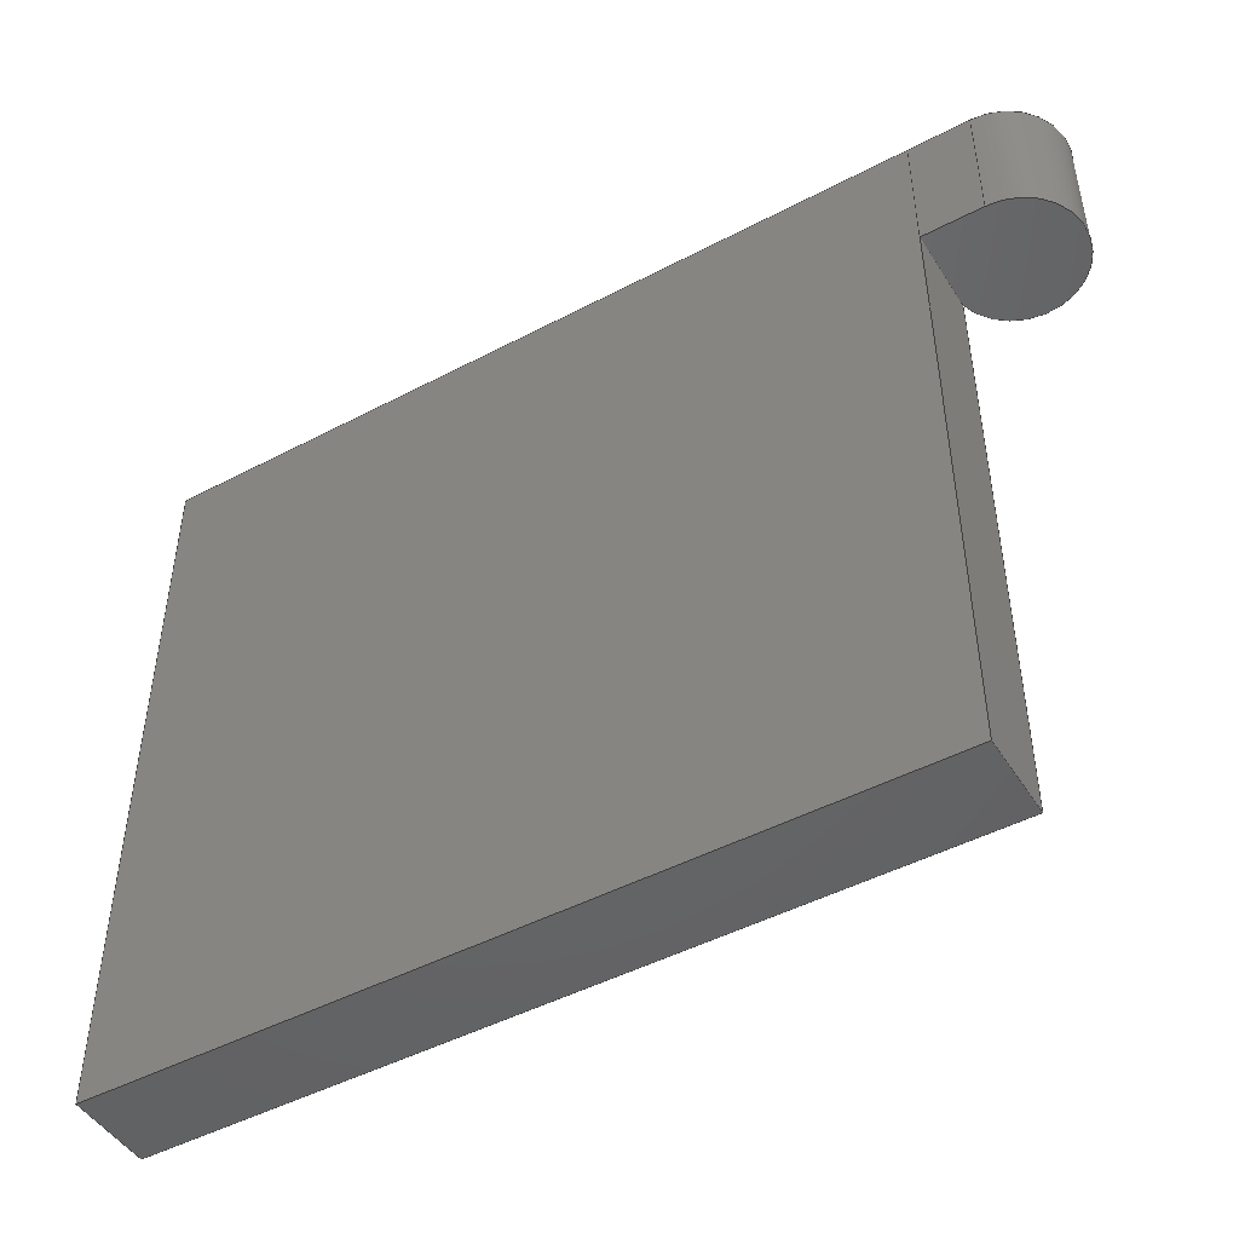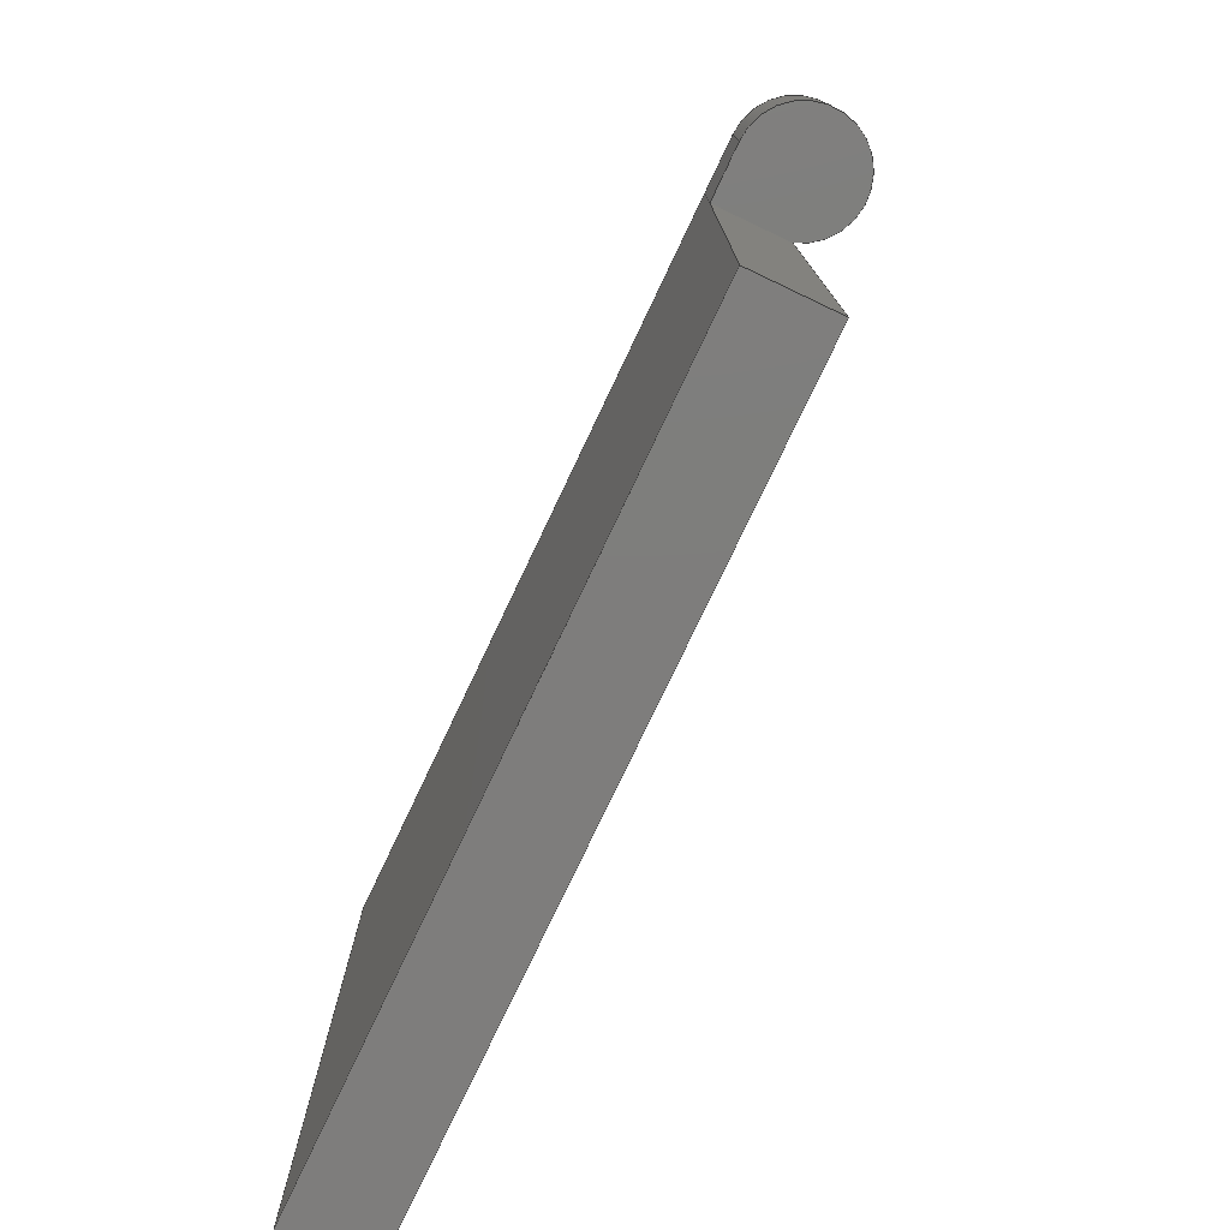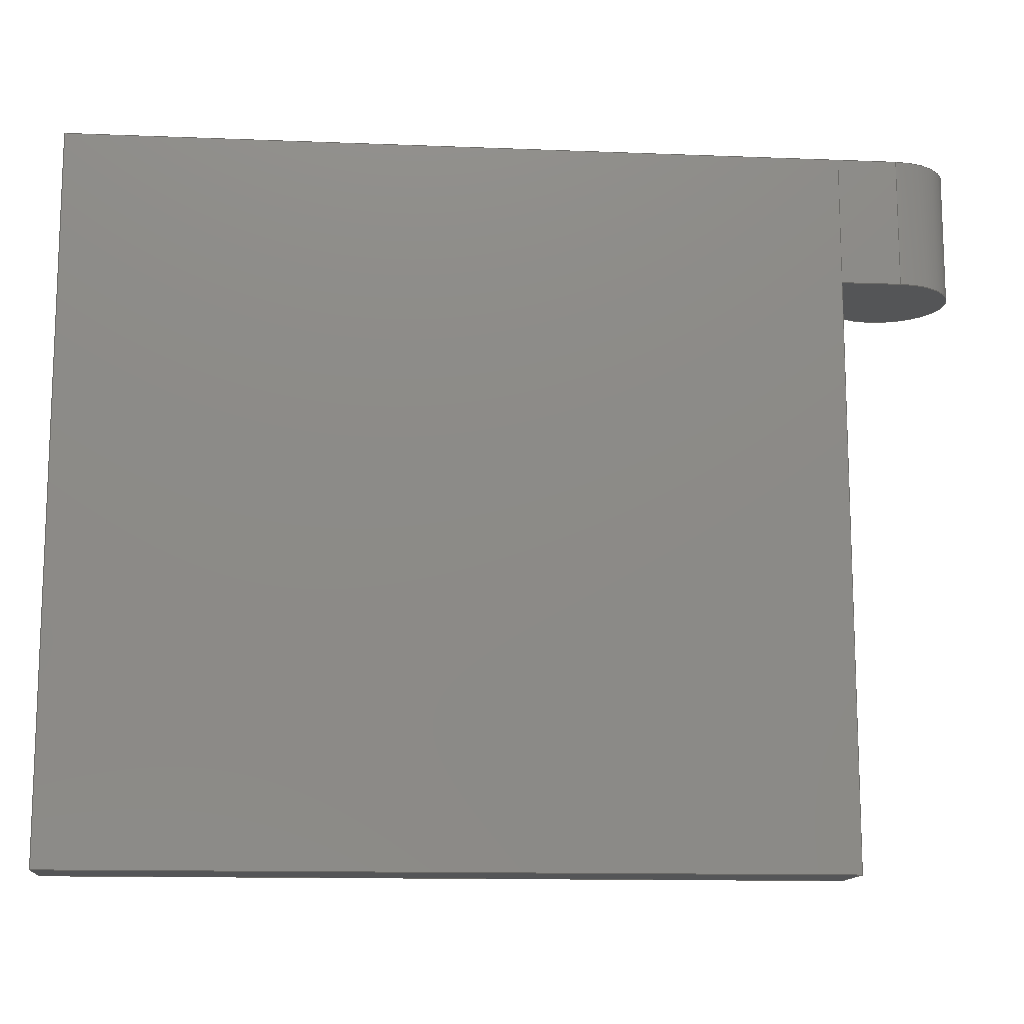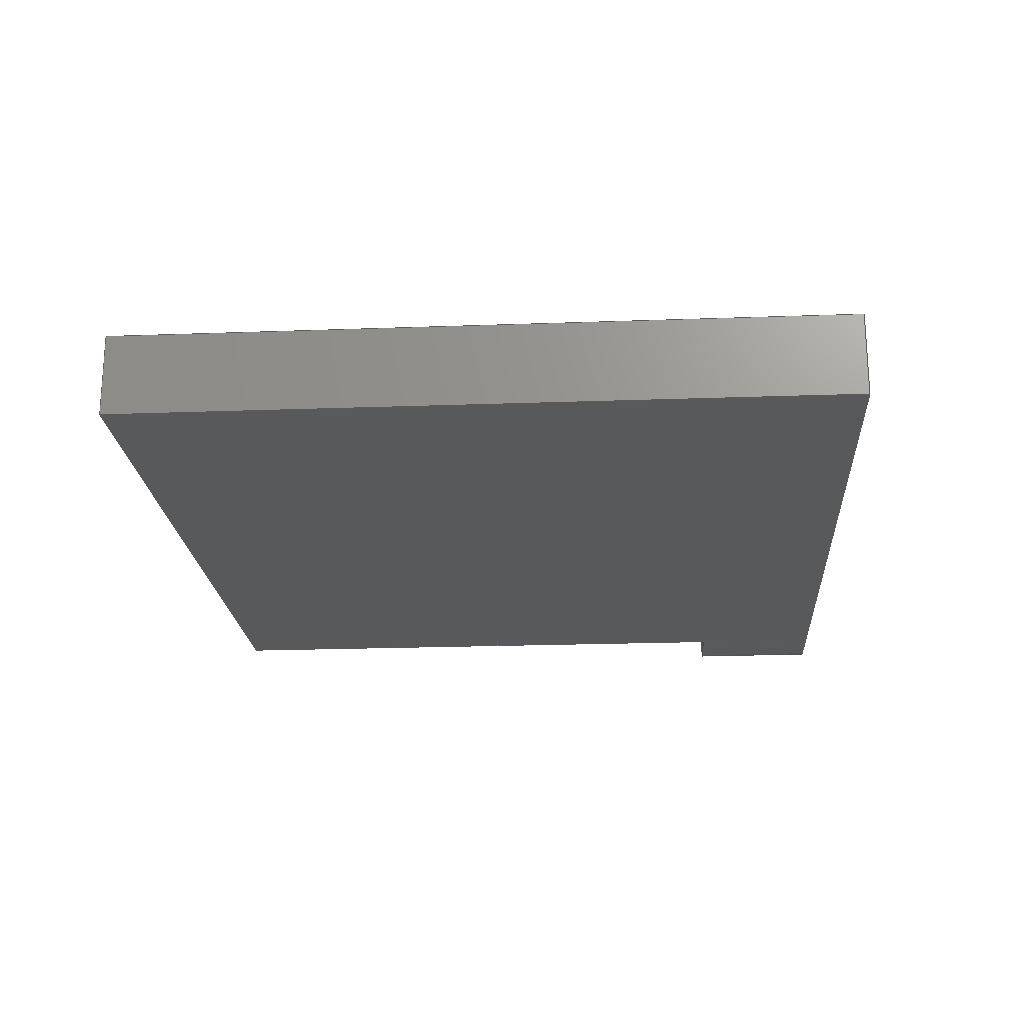
<metadata>
{"format":"step","ext":"step","renderer":"f3d","projection":"perspective","resolution":1024,"background":"white","views":[{"elev":-47.4,"azim":30.7,"up":"+Z"},{"elev":-77.3,"azim":64.6,"up":"+Z"},{"elev":-13.0,"azim":-5.2,"up":"+Z"},{"elev":-20.7,"azim":-86.2,"up":"+Y"}]}
</metadata>
<code>
ISO-10303-21;
DATA;
#1=MECHANICAL_DESIGN_GEOMETRIC_PRESENTATION_REPRESENTATION('',(#7,#8),
#294);
#2=SHAPE_REPRESENTATION_RELATIONSHIP('SRR','None',#301,#3);
#3=ADVANCED_BREP_SHAPE_REPRESENTATION('',(#9,#10),#293);
#4=CIRCLE('',#191,0.3818);
#5=CIRCLE('',#192,0.3818);
#6=CYLINDRICAL_SURFACE('',#190,0.3818);
#7=STYLED_ITEM('',(#310),#9);
#8=STYLED_ITEM('',(#310),#10);
#9=MANIFOLD_SOLID_BREP('Body2',#169);
#10=MANIFOLD_SOLID_BREP('Body5',#170);
#11=FACE_OUTER_BOUND('',#22,.T.);
#12=FACE_OUTER_BOUND('',#23,.T.);
#13=FACE_OUTER_BOUND('',#24,.T.);
#14=FACE_OUTER_BOUND('',#25,.T.);
#15=FACE_OUTER_BOUND('',#26,.T.);
#16=FACE_OUTER_BOUND('',#27,.T.);
#17=FACE_OUTER_BOUND('',#28,.T.);
#18=FACE_OUTER_BOUND('',#29,.T.);
#19=FACE_OUTER_BOUND('',#30,.T.);
#20=FACE_OUTER_BOUND('',#31,.T.);
#21=FACE_OUTER_BOUND('',#32,.T.);
#22=EDGE_LOOP('',(#106,#107,#108,#109));
#23=EDGE_LOOP('',(#110,#111,#112,#113));
#24=EDGE_LOOP('',(#114,#115,#116,#117));
#25=EDGE_LOOP('',(#118,#119,#120,#121));
#26=EDGE_LOOP('',(#122,#123,#124,#125));
#27=EDGE_LOOP('',(#126,#127,#128,#129));
#28=EDGE_LOOP('',(#130,#131,#132,#133));
#29=EDGE_LOOP('',(#134,#135,#136,#137));
#30=EDGE_LOOP('',(#138,#139,#140,#141));
#31=EDGE_LOOP('',(#142,#143,#144));
#32=EDGE_LOOP('',(#145,#146,#147));
#33=LINE('',#248,#52);
#34=LINE('',#250,#53);
#35=LINE('',#252,#54);
#36=LINE('',#253,#55);
#37=LINE('',#256,#56);
#38=LINE('',#258,#57);
#39=LINE('',#259,#58);
#40=LINE('',#262,#59);
#41=LINE('',#263,#60);
#42=LINE('',#266,#61);
#43=LINE('',#267,#62);
#44=LINE('',#269,#63);
#45=LINE('',#276,#64);
#46=LINE('',#279,#65);
#47=LINE('',#282,#66);
#48=LINE('',#284,#67);
#49=LINE('',#285,#68);
#50=LINE('',#287,#69);
#51=LINE('',#288,#70);
#52=VECTOR('',#201,1);
#53=VECTOR('',#202,1);
#54=VECTOR('',#203,1);
#55=VECTOR('',#204,1);
#56=VECTOR('',#207,1);
#57=VECTOR('',#208,1);
#58=VECTOR('',#209,1);
#59=VECTOR('',#212,1);
#60=VECTOR('',#213,1);
#61=VECTOR('',#216,1);
#62=VECTOR('',#217,1);
#63=VECTOR('',#220,1);
#64=VECTOR('',#227,1);
#65=VECTOR('',#230,1);
#66=VECTOR('',#233,1);
#67=VECTOR('',#234,1);
#68=VECTOR('',#235,1);
#69=VECTOR('',#238,1);
#70=VECTOR('',#239,1);
#71=VERTEX_POINT('',#246);
#72=VERTEX_POINT('',#247);
#73=VERTEX_POINT('',#249);
#74=VERTEX_POINT('',#251);
#75=VERTEX_POINT('',#255);
#76=VERTEX_POINT('',#257);
#77=VERTEX_POINT('',#261);
#78=VERTEX_POINT('',#265);
#79=VERTEX_POINT('',#272);
#80=VERTEX_POINT('',#273);
#81=VERTEX_POINT('',#275);
#82=VERTEX_POINT('',#277);
#83=VERTEX_POINT('',#281);
#84=VERTEX_POINT('',#283);
#85=EDGE_CURVE('',#71,#72,#33,.T.);
#86=EDGE_CURVE('',#72,#73,#34,.T.);
#87=EDGE_CURVE('',#73,#74,#35,.T.);
#88=EDGE_CURVE('',#74,#71,#36,.T.);
#89=EDGE_CURVE('',#75,#72,#37,.T.);
#90=EDGE_CURVE('',#76,#75,#38,.T.);
#91=EDGE_CURVE('',#73,#76,#39,.T.);
#92=EDGE_CURVE('',#77,#76,#40,.T.);
#93=EDGE_CURVE('',#74,#77,#41,.T.);
#94=EDGE_CURVE('',#78,#77,#42,.T.);
#95=EDGE_CURVE('',#71,#78,#43,.T.);
#96=EDGE_CURVE('',#75,#78,#44,.T.);
#97=EDGE_CURVE('',#79,#80,#4,.T.);
#98=EDGE_CURVE('',#79,#81,#45,.T.);
#99=EDGE_CURVE('',#82,#81,#5,.T.);
#100=EDGE_CURVE('',#80,#82,#46,.T.);
#101=EDGE_CURVE('',#83,#80,#47,.T.);
#102=EDGE_CURVE('',#84,#82,#48,.T.);
#103=EDGE_CURVE('',#83,#84,#49,.T.);
#104=EDGE_CURVE('',#83,#79,#50,.T.);
#105=EDGE_CURVE('',#81,#84,#51,.T.);
#106=ORIENTED_EDGE('',*,*,#85,.T.);
#107=ORIENTED_EDGE('',*,*,#86,.T.);
#108=ORIENTED_EDGE('',*,*,#87,.T.);
#109=ORIENTED_EDGE('',*,*,#88,.T.);
#110=ORIENTED_EDGE('',*,*,#89,.F.);
#111=ORIENTED_EDGE('',*,*,#90,.F.);
#112=ORIENTED_EDGE('',*,*,#91,.F.);
#113=ORIENTED_EDGE('',*,*,#86,.F.);
#114=ORIENTED_EDGE('',*,*,#91,.T.);
#115=ORIENTED_EDGE('',*,*,#92,.F.);
#116=ORIENTED_EDGE('',*,*,#93,.F.);
#117=ORIENTED_EDGE('',*,*,#87,.F.);
#118=ORIENTED_EDGE('',*,*,#93,.T.);
#119=ORIENTED_EDGE('',*,*,#94,.F.);
#120=ORIENTED_EDGE('',*,*,#95,.F.);
#121=ORIENTED_EDGE('',*,*,#88,.F.);
#122=ORIENTED_EDGE('',*,*,#95,.T.);
#123=ORIENTED_EDGE('',*,*,#96,.F.);
#124=ORIENTED_EDGE('',*,*,#89,.T.);
#125=ORIENTED_EDGE('',*,*,#85,.F.);
#126=ORIENTED_EDGE('',*,*,#96,.T.);
#127=ORIENTED_EDGE('',*,*,#94,.T.);
#128=ORIENTED_EDGE('',*,*,#92,.T.);
#129=ORIENTED_EDGE('',*,*,#90,.T.);
#130=ORIENTED_EDGE('',*,*,#97,.F.);
#131=ORIENTED_EDGE('',*,*,#98,.T.);
#132=ORIENTED_EDGE('',*,*,#99,.F.);
#133=ORIENTED_EDGE('',*,*,#100,.F.);
#134=ORIENTED_EDGE('',*,*,#101,.T.);
#135=ORIENTED_EDGE('',*,*,#100,.T.);
#136=ORIENTED_EDGE('',*,*,#102,.F.);
#137=ORIENTED_EDGE('',*,*,#103,.F.);
#138=ORIENTED_EDGE('',*,*,#104,.F.);
#139=ORIENTED_EDGE('',*,*,#103,.T.);
#140=ORIENTED_EDGE('',*,*,#105,.F.);
#141=ORIENTED_EDGE('',*,*,#98,.F.);
#142=ORIENTED_EDGE('',*,*,#104,.T.);
#143=ORIENTED_EDGE('',*,*,#97,.T.);
#144=ORIENTED_EDGE('',*,*,#101,.F.);
#145=ORIENTED_EDGE('',*,*,#105,.T.);
#146=ORIENTED_EDGE('',*,*,#102,.T.);
#147=ORIENTED_EDGE('',*,*,#99,.T.);
#148=PLANE('',#184);
#149=PLANE('',#185);
#150=PLANE('',#186);
#151=PLANE('',#187);
#152=PLANE('',#188);
#153=PLANE('',#189);
#154=PLANE('',#193);
#155=PLANE('',#194);
#156=PLANE('',#195);
#157=PLANE('',#196);
#158=ADVANCED_FACE('',(#11),#148,.T.);
#159=ADVANCED_FACE('',(#12),#149,.T.);
#160=ADVANCED_FACE('',(#13),#150,.T.);
#161=ADVANCED_FACE('',(#14),#151,.T.);
#162=ADVANCED_FACE('',(#15),#152,.T.);
#163=ADVANCED_FACE('',(#16),#153,.T.);
#164=ADVANCED_FACE('',(#17),#6,.T.);
#165=ADVANCED_FACE('',(#18),#154,.T.);
#166=ADVANCED_FACE('',(#19),#155,.T.);
#167=ADVANCED_FACE('',(#20),#156,.T.);
#168=ADVANCED_FACE('',(#21),#157,.F.);
#169=CLOSED_SHELL('',(#158,#159,#160,#161,#162,#163));
#170=CLOSED_SHELL('',(#164,#165,#166,#167,#168));
#171=DERIVED_UNIT_ELEMENT(#173,1);
#172=DERIVED_UNIT_ELEMENT(#296,3);
#173=(
MASS_UNIT()
NAMED_UNIT(*)
SI_UNIT(.KILO.,.GRAM.)
);
#174=DERIVED_UNIT((#171,#172));
#175=MEASURE_REPRESENTATION_ITEM('density measure',
POSITIVE_RATIO_MEASURE(7850),#174);
#176=PROPERTY_DEFINITION_REPRESENTATION(#181,#178);
#177=PROPERTY_DEFINITION_REPRESENTATION(#182,#179);
#178=REPRESENTATION('material name',(#180),#293);
#179=REPRESENTATION('density',(#175),#293);
#180=DESCRIPTIVE_REPRESENTATION_ITEM('Steel','Steel');
#181=PROPERTY_DEFINITION('material property','material name',#303);
#182=PROPERTY_DEFINITION('material property','density of part',#303);
#183=AXIS2_PLACEMENT_3D('placement',#244,#197,#198);
#184=AXIS2_PLACEMENT_3D('',#245,#199,#200);
#185=AXIS2_PLACEMENT_3D('',#254,#205,#206);
#186=AXIS2_PLACEMENT_3D('',#260,#210,#211);
#187=AXIS2_PLACEMENT_3D('',#264,#214,#215);
#188=AXIS2_PLACEMENT_3D('',#268,#218,#219);
#189=AXIS2_PLACEMENT_3D('',#270,#221,#222);
#190=AXIS2_PLACEMENT_3D('',#271,#223,#224);
#191=AXIS2_PLACEMENT_3D('',#274,#225,#226);
#192=AXIS2_PLACEMENT_3D('',#278,#228,#229);
#193=AXIS2_PLACEMENT_3D('',#280,#231,#232);
#194=AXIS2_PLACEMENT_3D('',#286,#236,#237);
#195=AXIS2_PLACEMENT_3D('',#289,#240,#241);
#196=AXIS2_PLACEMENT_3D('',#290,#242,#243);
#197=DIRECTION('axis',(0,0,1));
#198=DIRECTION('refdir',(1,0,0));
#199=DIRECTION('center_axis',(0,-1,0));
#200=DIRECTION('ref_axis',(0,0,-1));
#201=DIRECTION('',(1,0,0));
#202=DIRECTION('',(0,0,1));
#203=DIRECTION('',(-1,0,0));
#204=DIRECTION('',(-6.123e-17,0,-1));
#205=DIRECTION('center_axis',(1,0,0));
#206=DIRECTION('ref_axis',(0,0,-1));
#207=DIRECTION('',(0,-1,0));
#208=DIRECTION('',(0,0,-1));
#209=DIRECTION('',(0,1,0));
#210=DIRECTION('center_axis',(0,0,1));
#211=DIRECTION('ref_axis',(1,0,0));
#212=DIRECTION('',(1,0,0));
#213=DIRECTION('',(0,1,0));
#214=DIRECTION('center_axis',(-1,0,6.123e-17));
#215=DIRECTION('ref_axis',(6.123e-17,0,1));
#216=DIRECTION('',(6.123e-17,0,1));
#217=DIRECTION('',(0,1,0));
#218=DIRECTION('center_axis',(0,0,-1));
#219=DIRECTION('ref_axis',(-1,0,0));
#220=DIRECTION('',(-1,0,0));
#221=DIRECTION('center_axis',(0,1,0));
#222=DIRECTION('ref_axis',(0,0,1));
#223=DIRECTION('center_axis',(0,0,-1));
#224=DIRECTION('ref_axis',(0.8018,0.5975,0));
#225=DIRECTION('center_axis',(0,0,1));
#226=DIRECTION('ref_axis',(0,-1,0));
#227=DIRECTION('',(0,0,-1));
#228=DIRECTION('center_axis',(0,0,-1));
#229=DIRECTION('ref_axis',(0,-1,0));
#230=DIRECTION('',(0,0,-1));
#231=DIRECTION('center_axis',(-1,0,0));
#232=DIRECTION('ref_axis',(0,1,0));
#233=DIRECTION('',(0,1,0));
#234=DIRECTION('',(0,1,0));
#235=DIRECTION('',(0,0,-1));
#236=DIRECTION('center_axis',(-1.517e-16,-1,0));
#237=DIRECTION('ref_axis',(-1,1.517e-16,0));
#238=DIRECTION('',(1,-1.517e-16,0));
#239=DIRECTION('',(-1,1.517e-16,0));
#240=DIRECTION('center_axis',(0,0,1));
#241=DIRECTION('ref_axis',(1,0,0));
#242=DIRECTION('center_axis',(0,0,1));
#243=DIRECTION('ref_axis',(1,0,0));
#244=CARTESIAN_POINT('',(0,0,0));
#245=CARTESIAN_POINT('Origin',(2.373,-0.25,2.2));
#246=CARTESIAN_POINT('',(0,-0.25,0));
#247=CARTESIAN_POINT('',(4.746,-0.25,0));
#248=CARTESIAN_POINT('',(4.746,-0.25,0));
#249=CARTESIAN_POINT('',(4.746,-0.25,4.4));
#250=CARTESIAN_POINT('',(4.746,-0.25,4.4));
#251=CARTESIAN_POINT('',(0,-0.25,4.4));
#252=CARTESIAN_POINT('',(2.694e-16,-0.25,4.4));
#253=CARTESIAN_POINT('',(0,-0.25,0));
#254=CARTESIAN_POINT('Origin',(4.746,0,4.4));
#255=CARTESIAN_POINT('',(4.746,0.25,0));
#256=CARTESIAN_POINT('',(4.746,0,0));
#257=CARTESIAN_POINT('',(4.746,0.25,4.4));
#258=CARTESIAN_POINT('',(4.746,0.25,4.4));
#259=CARTESIAN_POINT('',(4.746,0,4.4));
#260=CARTESIAN_POINT('Origin',(2.694e-16,0,4.4));
#261=CARTESIAN_POINT('',(0,0.25,4.4));
#262=CARTESIAN_POINT('',(2.694e-16,0.25,4.4));
#263=CARTESIAN_POINT('',(2.694e-16,0,4.4));
#264=CARTESIAN_POINT('Origin',(0,0,0));
#265=CARTESIAN_POINT('',(0,0.25,0));
#266=CARTESIAN_POINT('',(0,0.25,0));
#267=CARTESIAN_POINT('',(0,0,0));
#268=CARTESIAN_POINT('Origin',(4.746,0,0));
#269=CARTESIAN_POINT('',(4.746,0.25,0));
#270=CARTESIAN_POINT('Origin',(2.373,0.25,2.2));
#271=CARTESIAN_POINT('Origin',(5.112,0.1318,4.4));
#272=CARTESIAN_POINT('',(5.112,-0.25,4.4));
#273=CARTESIAN_POINT('',(4.746,0.2409,4.4));
#274=CARTESIAN_POINT('Origin',(5.112,0.1318,4.4));
#275=CARTESIAN_POINT('',(5.112,-0.25,3.6));
#276=CARTESIAN_POINT('',(5.112,-0.25,4.4));
#277=CARTESIAN_POINT('',(4.746,0.2409,3.6));
#278=CARTESIAN_POINT('Origin',(5.112,0.1318,3.6));
#279=CARTESIAN_POINT('',(4.746,0.2409,4.4));
#280=CARTESIAN_POINT('Origin',(4.746,-0.25,4.4));
#281=CARTESIAN_POINT('',(4.746,-0.25,4.4));
#282=CARTESIAN_POINT('',(4.746,-0.25,4.4));
#283=CARTESIAN_POINT('',(4.746,-0.25,3.6));
#284=CARTESIAN_POINT('',(4.746,-0.25,3.6));
#285=CARTESIAN_POINT('',(4.746,-0.25,4.4));
#286=CARTESIAN_POINT('Origin',(5.112,-0.25,4.4));
#287=CARTESIAN_POINT('',(4.746,-0.25,4.4));
#288=CARTESIAN_POINT('',(4.746,-0.25,3.6));
#289=CARTESIAN_POINT('Origin',(5.12,0.1318,4.4));
#290=CARTESIAN_POINT('Origin',(5.12,0.1318,3.6));
#291=UNCERTAINTY_MEASURE_WITH_UNIT(LENGTH_MEASURE(0.001),#295,
'DISTANCE_ACCURACY_VALUE',
'Maximum model space distance between geometric entities at asserted c
onnectivities');
#292=UNCERTAINTY_MEASURE_WITH_UNIT(LENGTH_MEASURE(0.001),#295,
'DISTANCE_ACCURACY_VALUE',
'Maximum model space distance between geometric entities at asserted c
onnectivities');
#293=(
GEOMETRIC_REPRESENTATION_CONTEXT(3)
GLOBAL_UNCERTAINTY_ASSIGNED_CONTEXT((#291))
GLOBAL_UNIT_ASSIGNED_CONTEXT((#295,#297,#298))
REPRESENTATION_CONTEXT('','3D')
);
#294=(
GEOMETRIC_REPRESENTATION_CONTEXT(3)
GLOBAL_UNCERTAINTY_ASSIGNED_CONTEXT((#292))
GLOBAL_UNIT_ASSIGNED_CONTEXT((#295,#297,#298))
REPRESENTATION_CONTEXT('','3D')
);
#295=(
LENGTH_UNIT()
NAMED_UNIT(*)
SI_UNIT(.CENTI.,.METRE.)
);
#296=(
LENGTH_UNIT()
NAMED_UNIT(*)
SI_UNIT($,.METRE.)
);
#297=(
NAMED_UNIT(*)
PLANE_ANGLE_UNIT()
SI_UNIT($,.RADIAN.)
);
#298=(
NAMED_UNIT(*)
SI_UNIT($,.STERADIAN.)
SOLID_ANGLE_UNIT()
);
#299=SHAPE_DEFINITION_REPRESENTATION(#300,#301);
#300=PRODUCT_DEFINITION_SHAPE('',$,#303);
#301=SHAPE_REPRESENTATION('',(#183),#293);
#302=PRODUCT_DEFINITION_CONTEXT('part definition',#307,'design');
#303=PRODUCT_DEFINITION('Untitled','Untitled',#304,#302);
#304=PRODUCT_DEFINITION_FORMATION('',$,#309);
#305=PRODUCT_RELATED_PRODUCT_CATEGORY('Untitled','Untitled',(#309));
#306=APPLICATION_PROTOCOL_DEFINITION('international standard',
'automotive_design',2009,#307);
#307=APPLICATION_CONTEXT(
'Core Data for Automotive Mechanical Design Process');
#308=PRODUCT_CONTEXT('part definition',#307,'mechanical');
#309=PRODUCT('Untitled','Untitled',$,(#308));
#310=PRESENTATION_STYLE_ASSIGNMENT((#311));
#311=SURFACE_STYLE_USAGE(.BOTH.,#312);
#312=SURFACE_SIDE_STYLE('',(#313));
#313=SURFACE_STYLE_FILL_AREA(#314);
#314=FILL_AREA_STYLE('Steel - Satin',(#315));
#315=FILL_AREA_STYLE_COLOUR('Steel - Satin',#316);
#316=COLOUR_RGB('Steel - Satin',0.6275,0.6275,0.6275);
ENDSEC;
END-ISO-10303-21;

</code>
